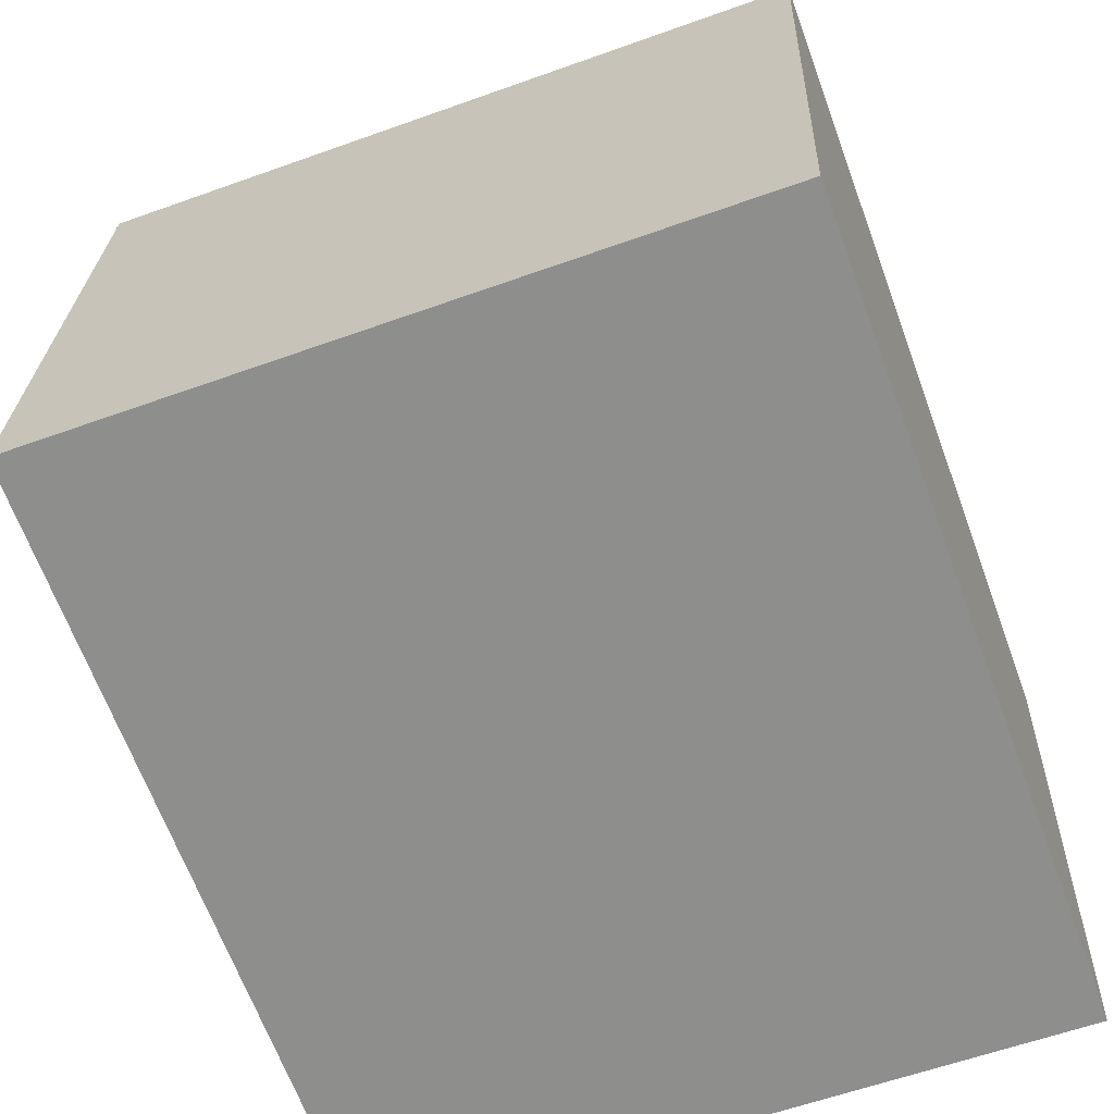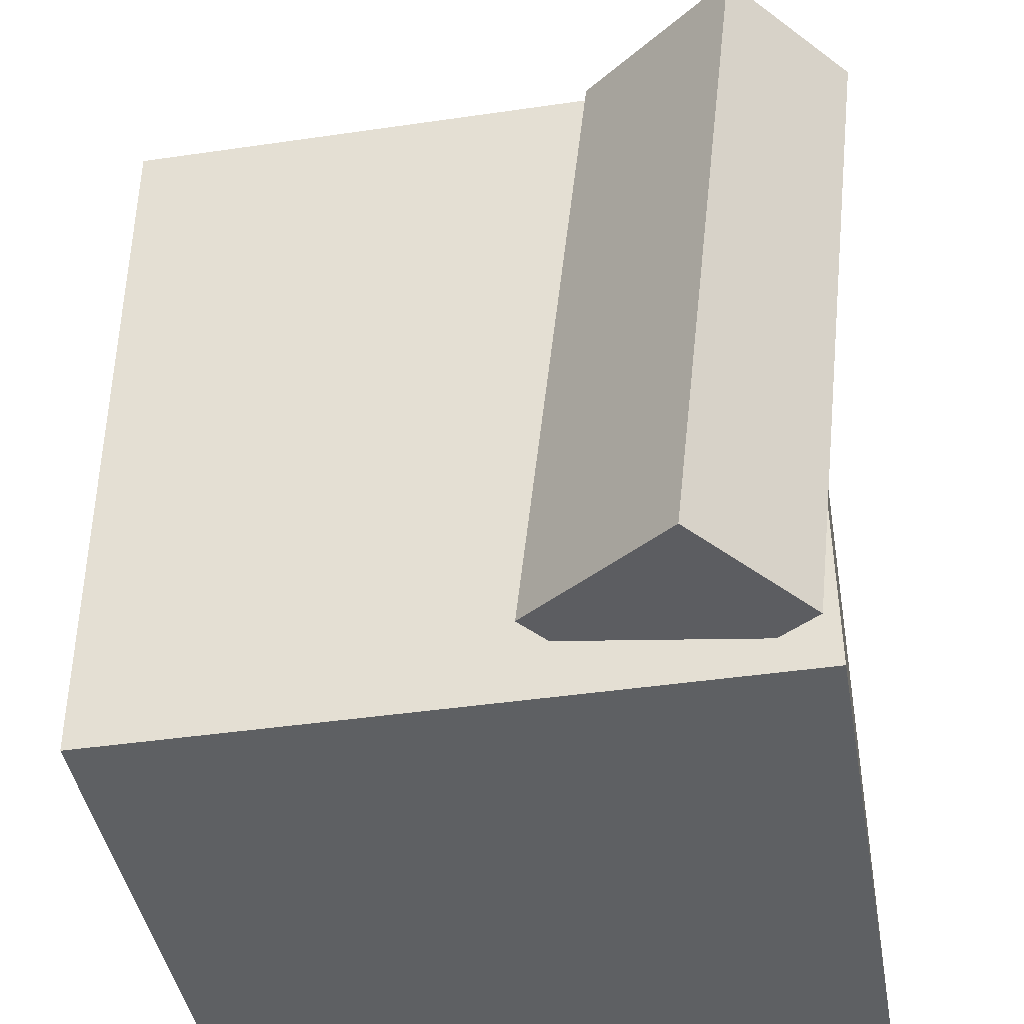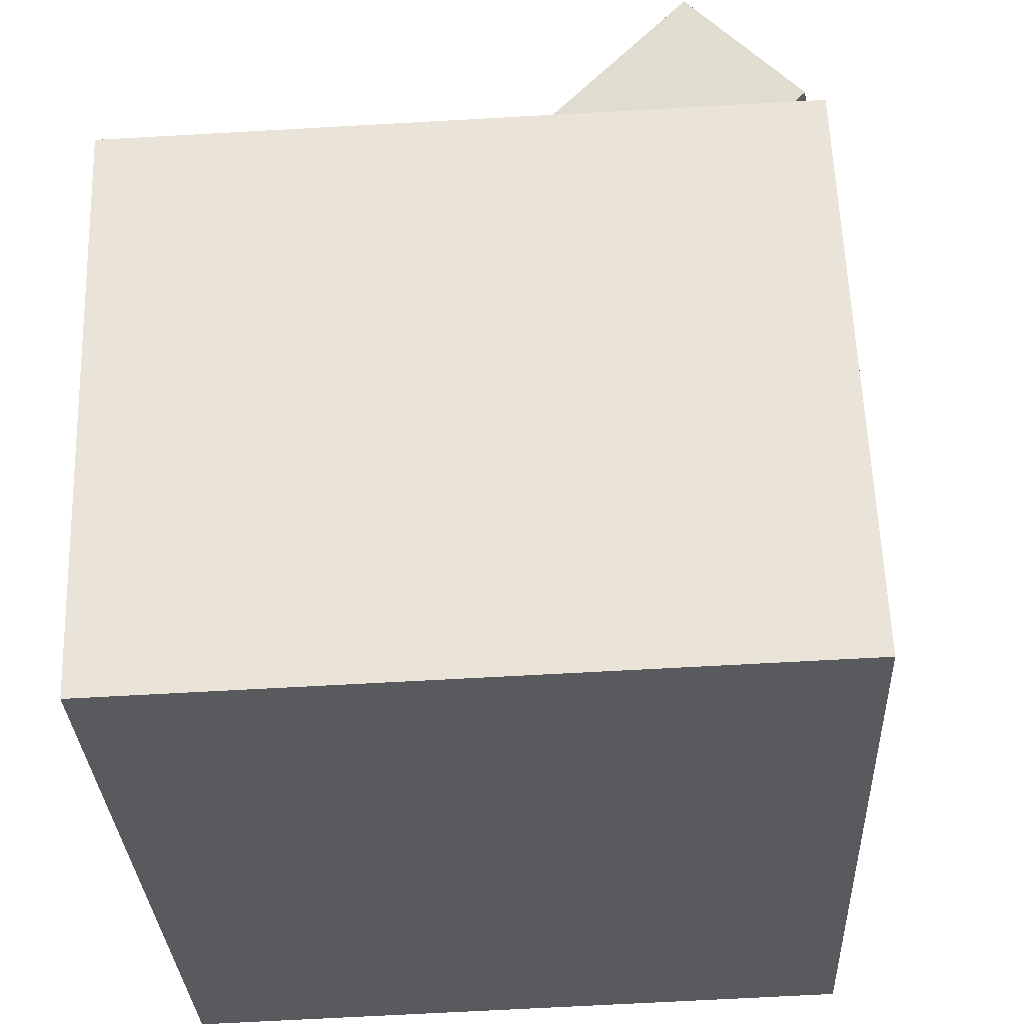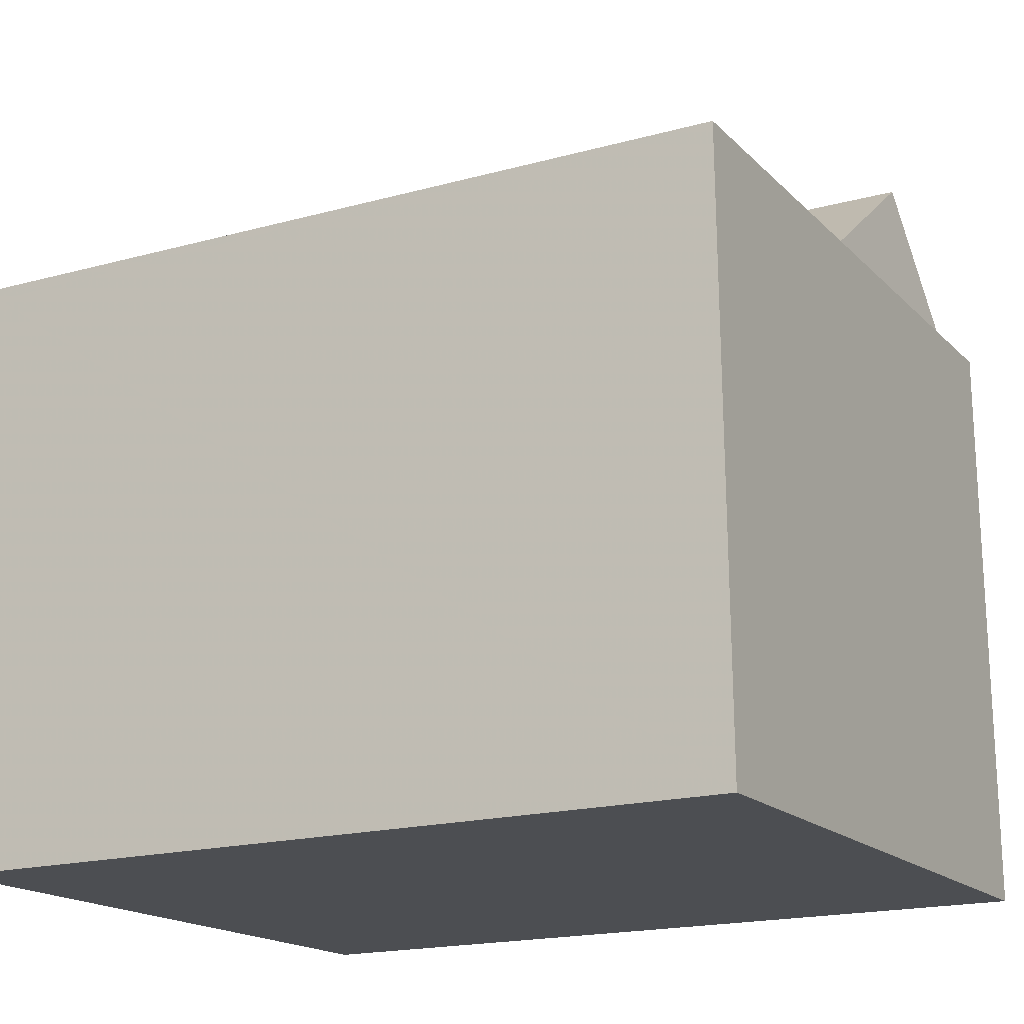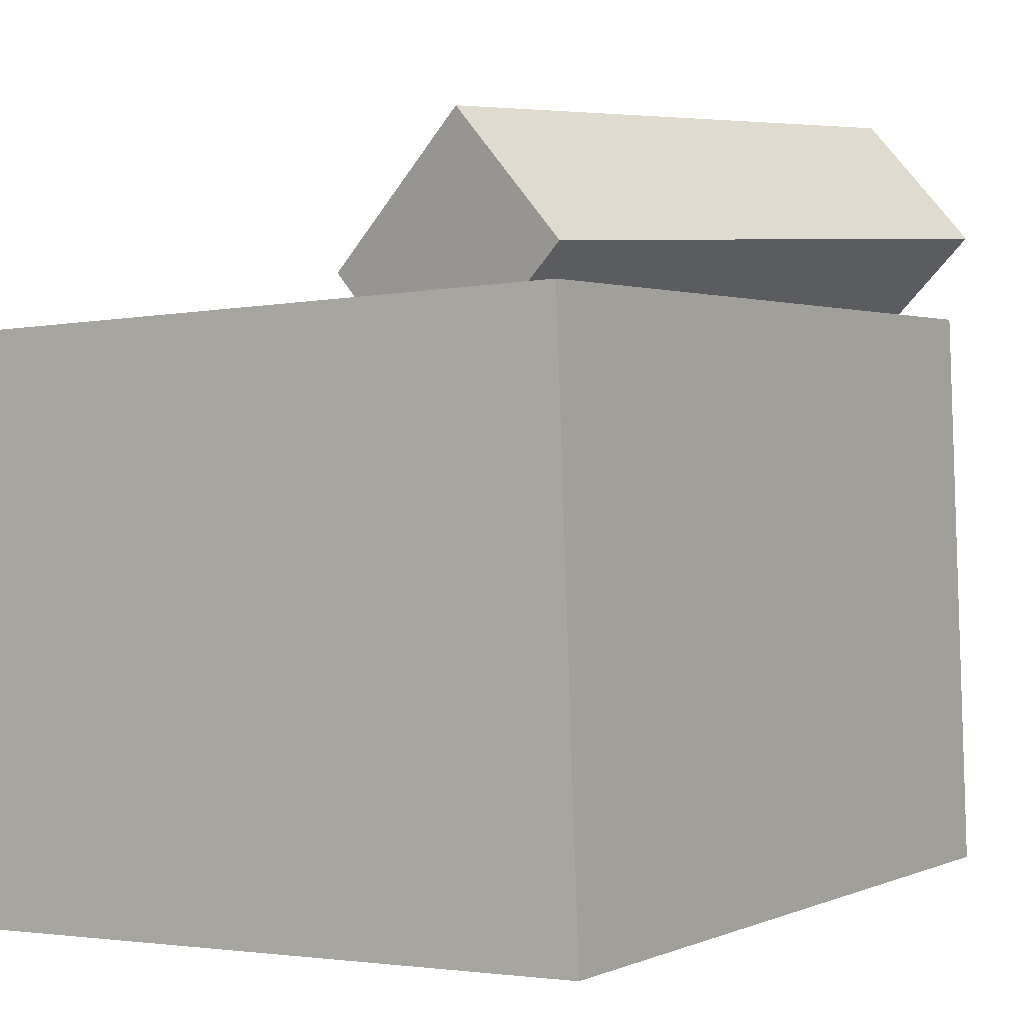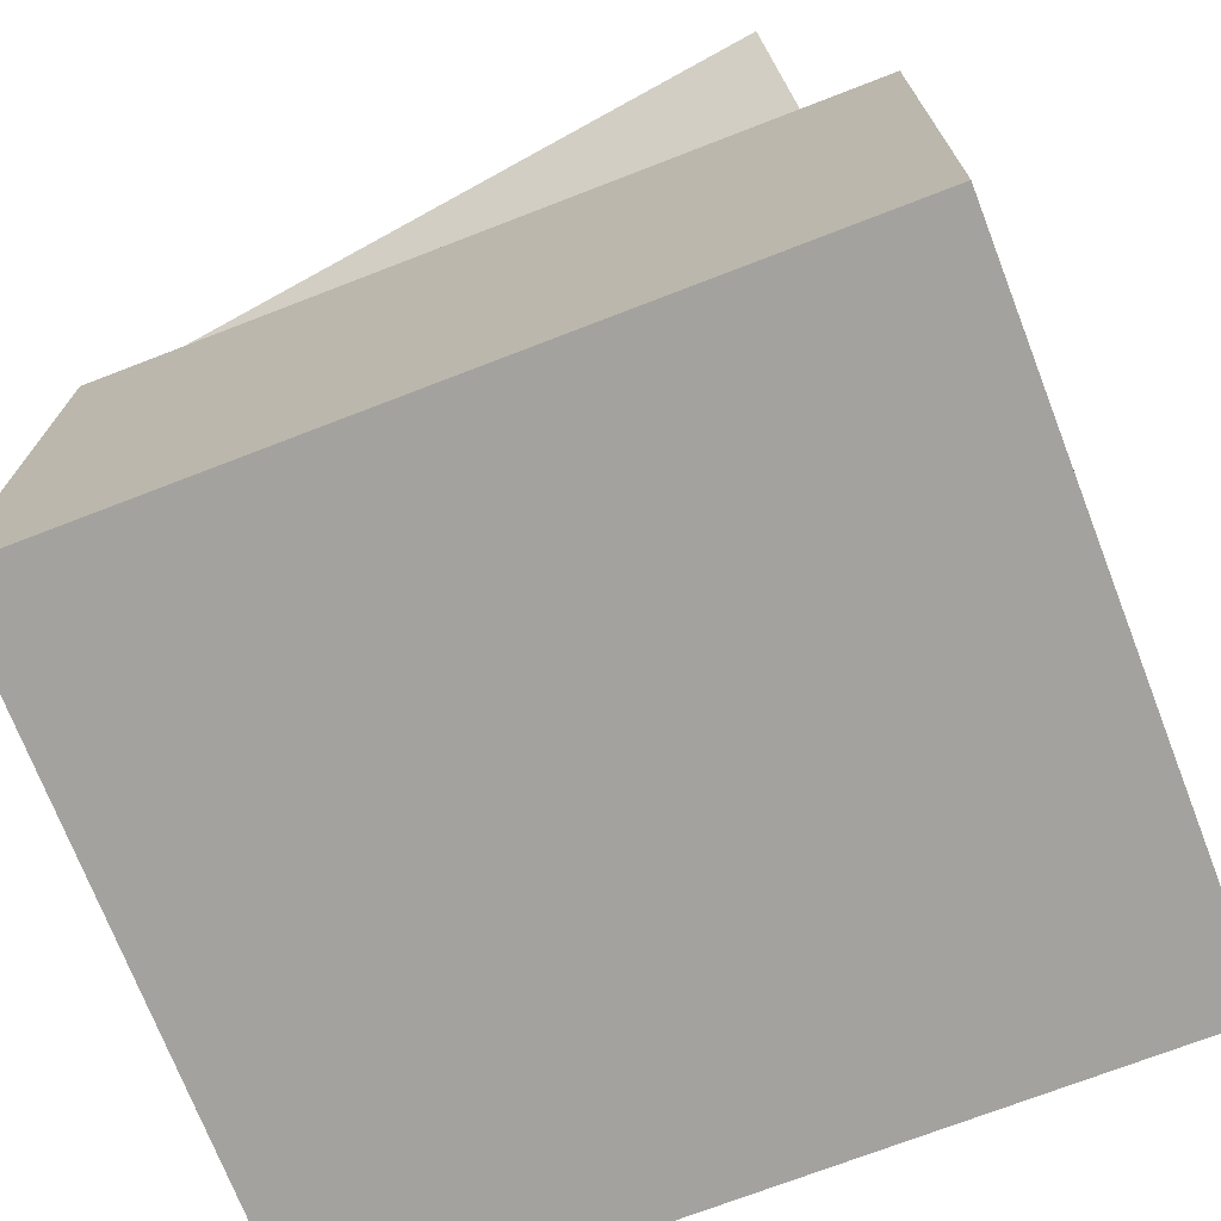
<metadata>
{"format":"obj","ext":"obj","renderer":"f3d","projection":"perspective","resolution":1024,"background":"white","views":[{"elev":-65.3,"azim":20.3,"up":"+Y"},{"elev":-42.6,"azim":-172.2,"up":"+Z"},{"elev":-31.1,"azim":-177.4,"up":"+Y"},{"elev":-19.0,"azim":118.4,"up":"+Y"},{"elev":0.8,"azim":-146.1,"up":"+Y"},{"elev":-70.6,"azim":-68.7,"up":"+Y"}]}
</metadata>
<code>
v 0.2561 0.1664 0.3131
v 0.2547 0.1619 -0.2972
v -0.2719 0.1846 0.3142
v -0.2733 0.1801 -0.2961
v 0.2405 -0.2848 0.3165
v 0.2392 -0.2894 -0.2938
v -0.2875 -0.2667 0.3175
v -0.2888 -0.2712 -0.2928
f 1.0 7.0 5.0
f 1.0 3.0 7.0
f 1.0 4.0 3.0
f 1.0 2.0 4.0
f 3.0 8.0 7.0
f 3.0 4.0 8.0
f 5.0 7.0 8.0
f 5.0 8.0 6.0
f 1.0 5.0 6.0
f 1.0 6.0 2.0
f 2.0 6.0 8.0
f 2.0 8.0 4.0
v -0.2056 0.138 0.2539
v -0.144 0.1012 -0.2514
v -0.1206 0.233 0.2573
v -0.05896 0.1962 -0.248
v -0.323 0.2437 0.2319
v -0.2614 0.2069 -0.2734
v -0.2379 0.3388 0.2353
v -0.1763 0.302 -0.27
f 9.0 15.0 13.0
f 9.0 11.0 15.0
f 9.0 12.0 11.0
f 9.0 10.0 12.0
f 11.0 16.0 15.0
f 11.0 12.0 16.0
f 13.0 15.0 16.0
f 13.0 16.0 14.0
f 9.0 13.0 14.0
f 9.0 14.0 10.0
f 10.0 14.0 16.0
f 10.0 16.0 12.0

</code>
